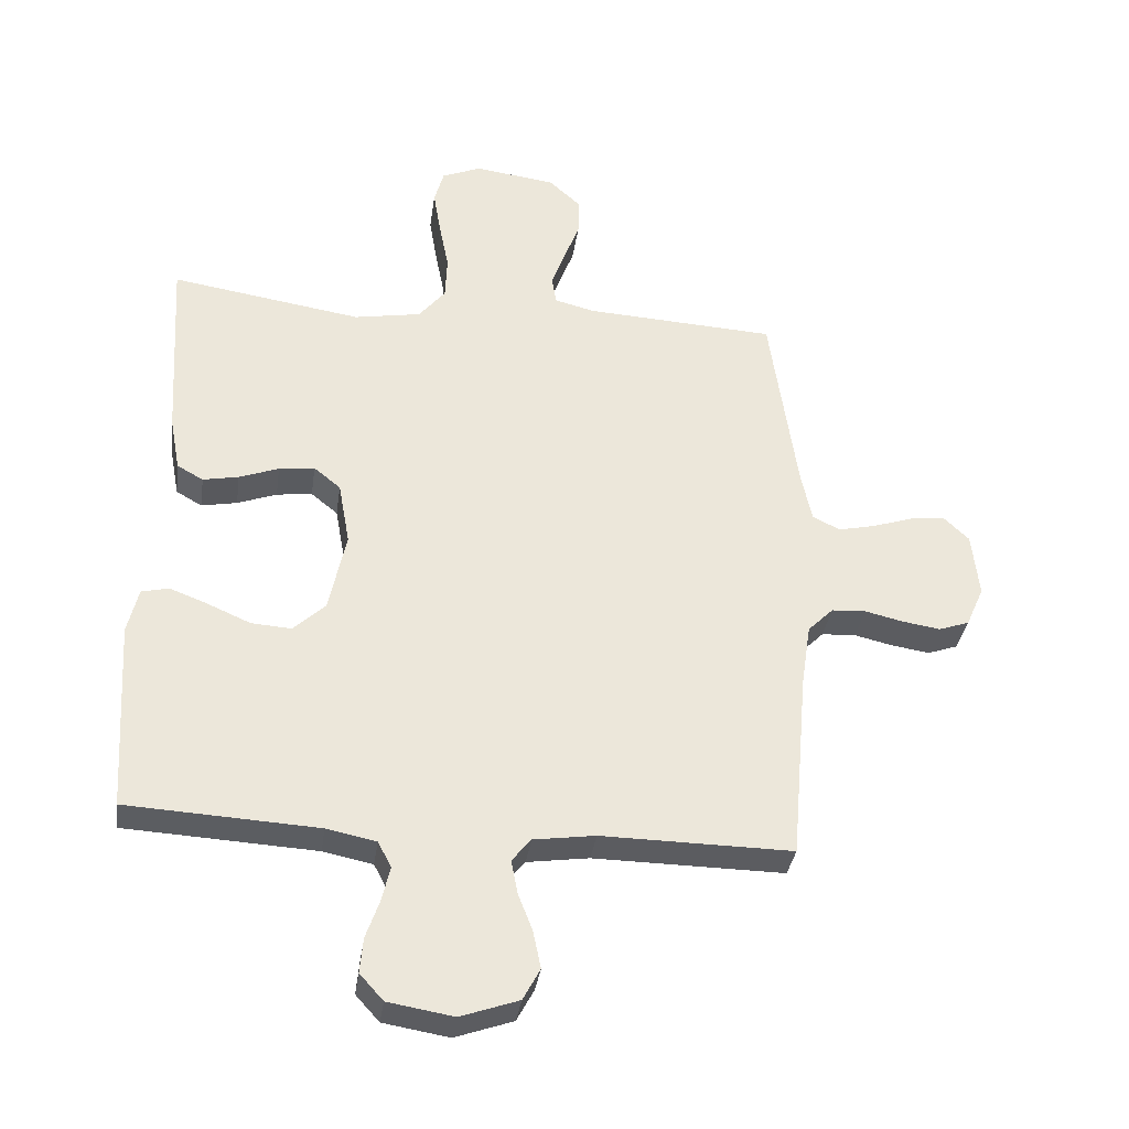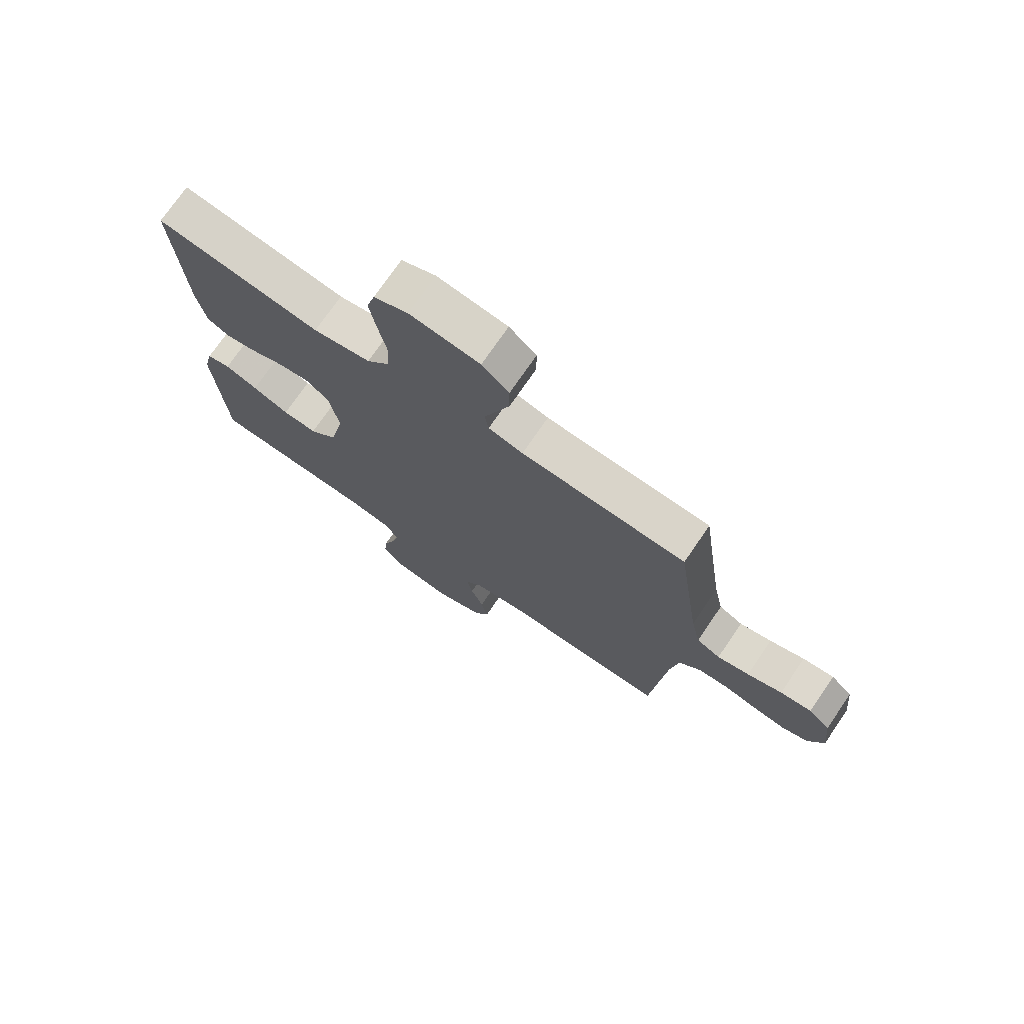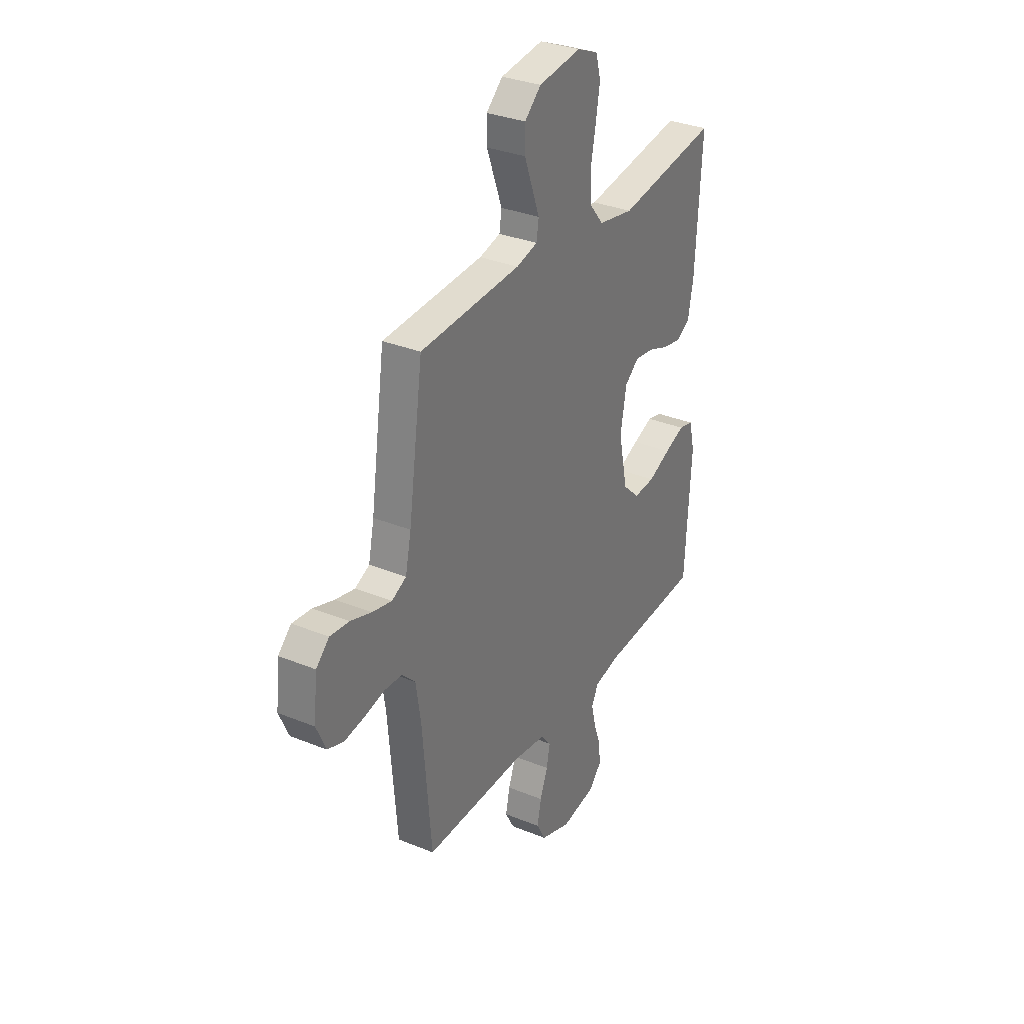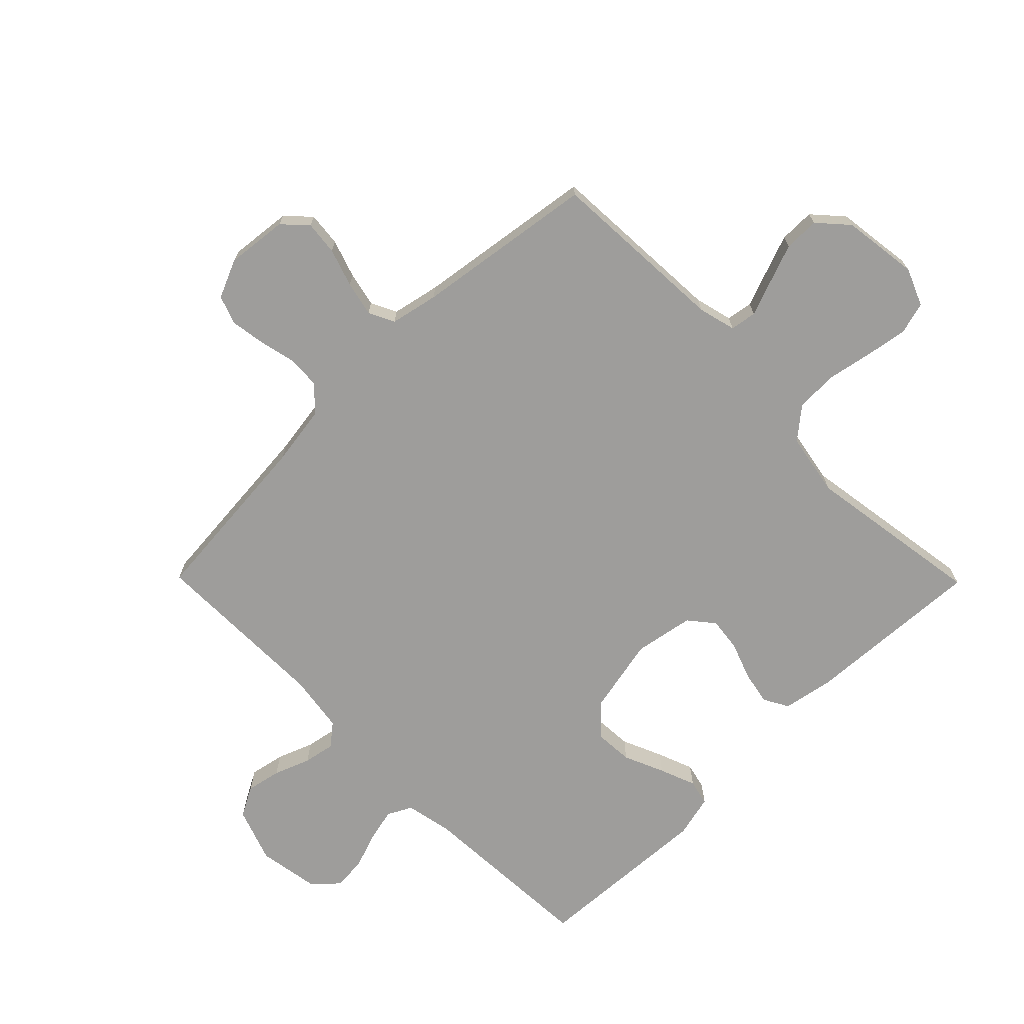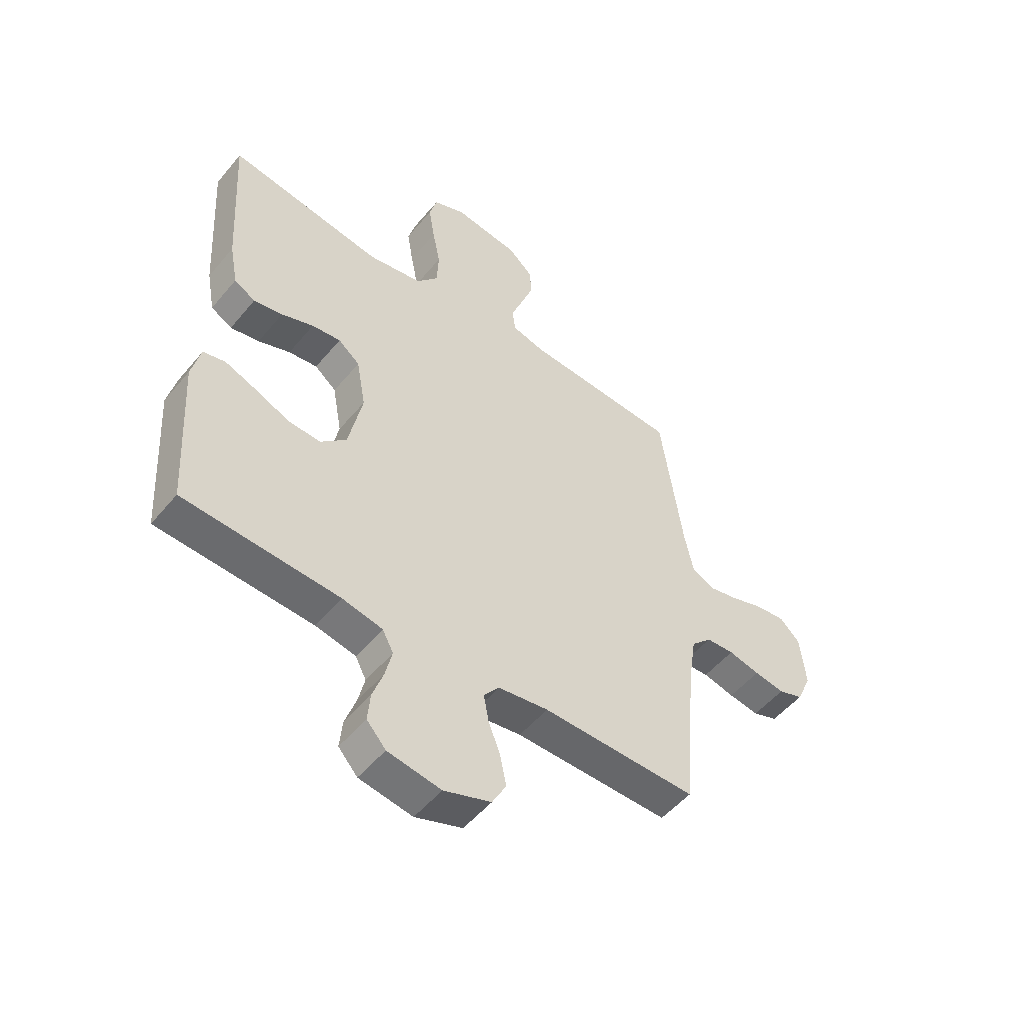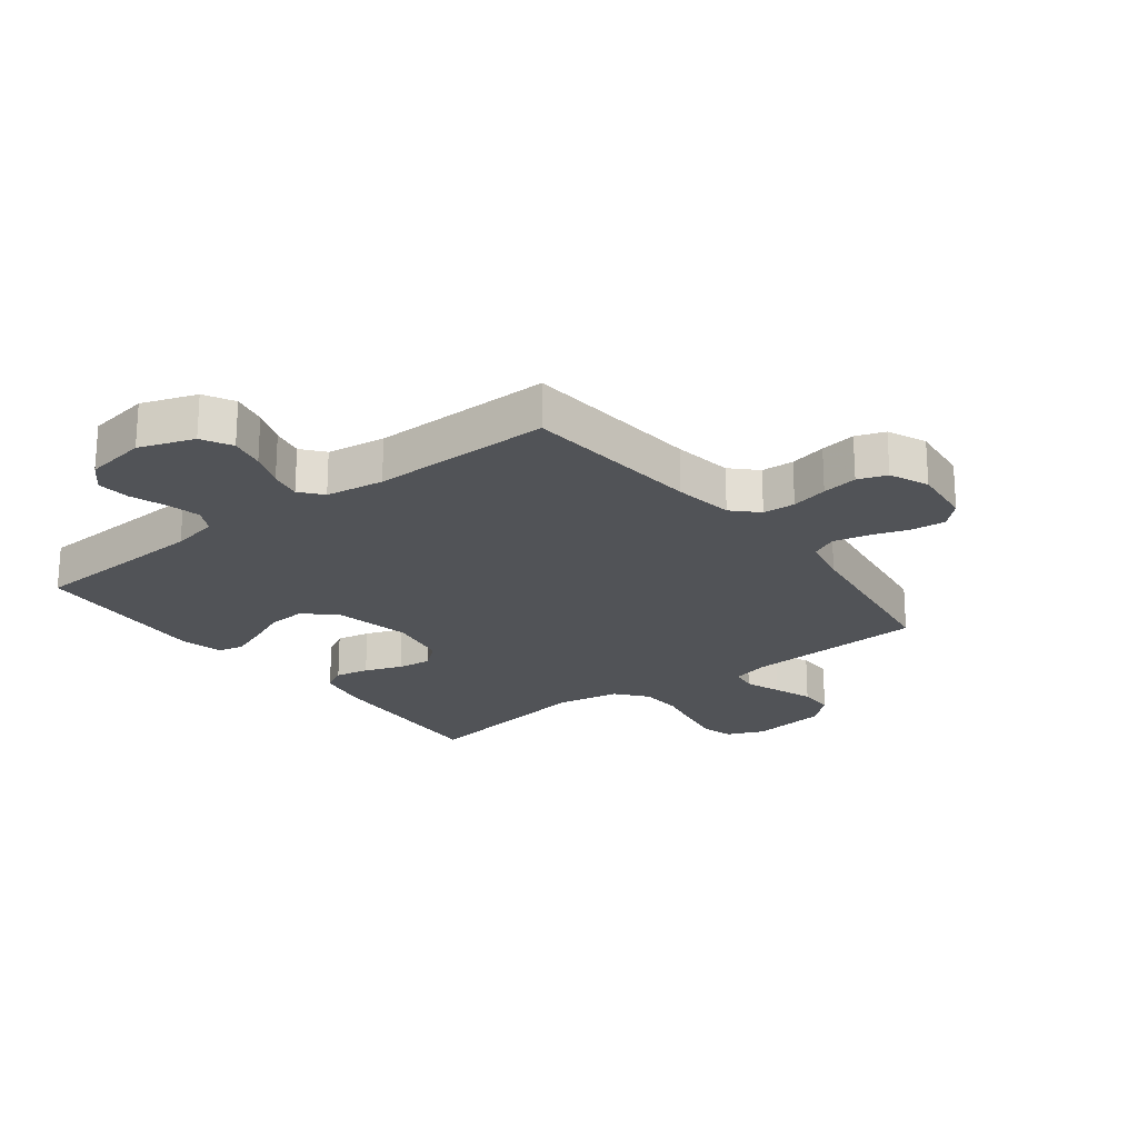
<metadata>
{"format":"obj","ext":"obj","renderer":"f3d","projection":"perspective","resolution":1024,"background":"white","views":[{"elev":-34.9,"azim":171.9,"up":"+Z"},{"elev":73.7,"azim":-145.6,"up":"+Z"},{"elev":32.3,"azim":-60.3,"up":"+Z"},{"elev":-70.6,"azim":-45.4,"up":"+Y"},{"elev":-51.7,"azim":141.6,"up":"+Z"},{"elev":-22.0,"azim":-142.5,"up":"+Y"}]}
</metadata>
<code>
v -0.5 0.07 -0.5
v -0.526 0.07 -0.2
v -0.541 0.07 -0.101
v -0.581 0.07 -0.061
v -0.635 0.07 -0.058
v -0.696 0.07 -0.072
v -0.755 0.07 -0.081
v -0.803 0.07 -0.064
v -0.831 0.07 0
v -0.82 0.07 0.102
v -0.781 0.07 0.139
v -0.724 0.07 0.133
v -0.661 0.07 0.112
v -0.603 0.07 0.099
v -0.56 0.07 0.12
v -0.543 0.07 0.2
v -0.5 0.07 0.5
v -0.2 0.07 0.516
v -0.137 0.07 0.532
v -0.13 0.07 0.576
v -0.152 0.07 0.635
v -0.176 0.07 0.7
v -0.176 0.07 0.759
v -0.127 0.07 0.803
v 0 0.07 0.82
v 0.062 0.07 0.794
v 0.077 0.07 0.74
v 0.065 0.07 0.669
v 0.05 0.07 0.593
v 0.053 0.07 0.524
v 0.095 0.07 0.473
v 0.2 0.07 0.454
v 0.5 0.07 0.5
v 0.482 0.07 0.2
v 0.466 0.07 0.115
v 0.425 0.07 0.092
v 0.369 0.07 0.103
v 0.307 0.07 0.126
v 0.251 0.07 0.133
v 0.209 0.07 0.099
v 0.191 0.07 0
v 0.218 0.07 -0.128
v 0.268 0.07 -0.175
v 0.331 0.07 -0.171
v 0.398 0.07 -0.142
v 0.458 0.07 -0.119
v 0.501 0.07 -0.129
v 0.518 0.07 -0.2
v 0.5 0.07 -0.5
v 0.2 0.07 -0.516
v 0.122 0.07 -0.532
v 0.101 0.07 -0.572
v 0.114 0.07 -0.627
v 0.135 0.07 -0.687
v 0.14 0.07 -0.742
v 0.103 0.07 -0.783
v 0 0.07 -0.8
v -0.091 0.07 -0.768
v -0.118 0.07 -0.718
v -0.106 0.07 -0.66
v -0.083 0.07 -0.6
v -0.073 0.07 -0.548
v -0.103 0.07 -0.511
v -0.2 0.07 -0.497
v -0.5 0 -0.5
v -0.526 0 -0.2
v -0.541 0 -0.101
v -0.581 0 -0.061
v -0.635 0 -0.058
v -0.696 0 -0.072
v -0.755 0 -0.081
v -0.803 0 -0.064
v -0.831 0 0
v -0.82 0 0.102
v -0.781 0 0.139
v -0.724 0 0.133
v -0.661 0 0.112
v -0.603 0 0.099
v -0.56 0 0.12
v -0.543 0 0.2
v -0.5 0 0.5
v -0.2 0 0.516
v -0.137 0 0.532
v -0.13 0 0.576
v -0.152 0 0.635
v -0.176 0 0.7
v -0.176 0 0.759
v -0.127 0 0.803
v 0 0 0.82
v 0.062 0 0.794
v 0.077 0 0.74
v 0.065 0 0.669
v 0.05 0 0.593
v 0.053 0 0.524
v 0.095 0 0.473
v 0.2 0 0.454
v 0.5 0 0.5
v 0.482 0 0.2
v 0.466 0 0.115
v 0.425 0 0.092
v 0.369 0 0.103
v 0.307 0 0.126
v 0.251 0 0.133
v 0.209 0 0.099
v 0.191 0 0
v 0.218 0 -0.128
v 0.268 0 -0.175
v 0.331 0 -0.171
v 0.398 0 -0.142
v 0.458 0 -0.119
v 0.501 0 -0.129
v 0.518 0 -0.2
v 0.5 0 -0.5
v 0.2 0 -0.516
v 0.122 0 -0.532
v 0.101 0 -0.572
v 0.114 0 -0.627
v 0.135 0 -0.687
v 0.14 0 -0.742
v 0.103 0 -0.783
v 0 0 -0.8
v -0.091 0 -0.768
v -0.118 0 -0.718
v -0.106 0 -0.66
v -0.083 0 -0.6
v -0.073 0 -0.548
v -0.103 0 -0.511
v -0.2 0 -0.497
f 59 60 61
f 58 59 61
f 57 58 61
f 56 57 61
f 55 56 61
f 54 55 61
f 53 54 61
f 52 53 61 62
f 51 52 62 63
f 48 49 50
f 47 48 50
f 46 47 50
f 45 46 50
f 44 45 50
f 51 63 64
f 50 51 64
f 44 50 64
f 43 44 64
f 36 37 38
f 35 36 38
f 34 35 38
f 33 34 38
f 32 33 38
f 31 32 38 39
f 30 31 39 40
f 27 28 29
f 26 27 29
f 25 26 29
f 24 25 29
f 23 24 29
f 22 23 29
f 21 22 29
f 20 21 29
f 19 20 29 30
f 30 40 41
f 19 30 41
f 18 19 41
f 11 12 13
f 10 11 13
f 9 10 13
f 8 9 13
f 7 8 13
f 6 7 13
f 5 6 13
f 4 5 13 14
f 3 4 14 15
f 64 1 2
f 43 64 2
f 42 43 2
f 42 2 3
f 41 42 3
f 18 41 3
f 17 18 3
f 16 17 3
f 3 15 16
f 125 124 123
f 125 123 122
f 125 122 121
f 125 121 120
f 125 120 119
f 125 119 118
f 125 118 117
f 126 125 117 116
f 127 126 116 115
f 114 113 112
f 114 112 111
f 114 111 110
f 114 110 109
f 114 109 108
f 128 127 115
f 128 115 114
f 128 114 108
f 128 108 107
f 102 101 100
f 102 100 99
f 102 99 98
f 102 98 97
f 102 97 96
f 103 102 96 95
f 104 103 95 94
f 93 92 91
f 93 91 90
f 93 90 89
f 93 89 88
f 93 88 87
f 93 87 86
f 93 86 85
f 93 85 84
f 94 93 84 83
f 105 104 94
f 105 94 83
f 105 83 82
f 77 76 75
f 77 75 74
f 77 74 73
f 77 73 72
f 77 72 71
f 77 71 70
f 77 70 69
f 78 77 69 68
f 79 78 68 67
f 66 65 128
f 66 128 107
f 66 107 106
f 67 66 106
f 67 106 105
f 67 105 82
f 67 82 81
f 67 81 80
f 80 79 67
f 1 65 66 2
f 2 66 67 3
f 3 67 68 4
f 4 68 69 5
f 5 69 70 6
f 6 70 71 7
f 7 71 72 8
f 8 72 73 9
f 9 73 74 10
f 10 74 75 11
f 11 75 76 12
f 12 76 77 13
f 13 77 78 14
f 14 78 79 15
f 15 79 80 16
f 16 80 81 17
f 17 81 82 18
f 18 82 83 19
f 19 83 84 20
f 20 84 85 21
f 21 85 86 22
f 22 86 87 23
f 23 87 88 24
f 24 88 89 25
f 25 89 90 26
f 26 90 91 27
f 27 91 92 28
f 28 92 93 29
f 29 93 94 30
f 30 94 95 31
f 31 95 96 32
f 32 96 97 33
f 33 97 98 34
f 34 98 99 35
f 35 99 100 36
f 36 100 101 37
f 37 101 102 38
f 38 102 103 39
f 39 103 104 40
f 40 104 105 41
f 41 105 106 42
f 42 106 107 43
f 43 107 108 44
f 44 108 109 45
f 45 109 110 46
f 46 110 111 47
f 47 111 112 48
f 48 112 113 49
f 49 113 114 50
f 50 114 115 51
f 51 115 116 52
f 52 116 117 53
f 53 117 118 54
f 54 118 119 55
f 55 119 120 56
f 56 120 121 57
f 57 121 122 58
f 58 122 123 59
f 59 123 124 60
f 60 124 125 61
f 61 125 126 62
f 62 126 127 63
f 63 127 128 64
f 64 128 65 1

</code>
